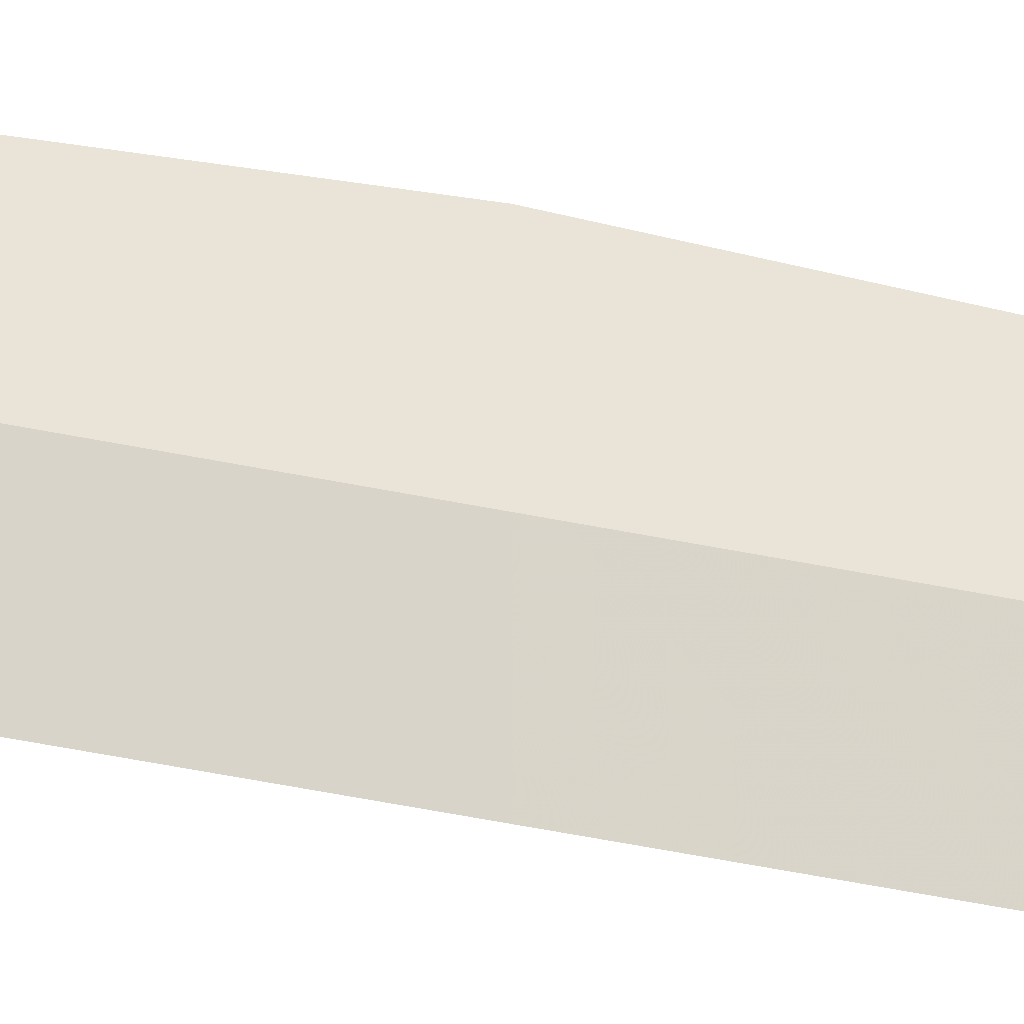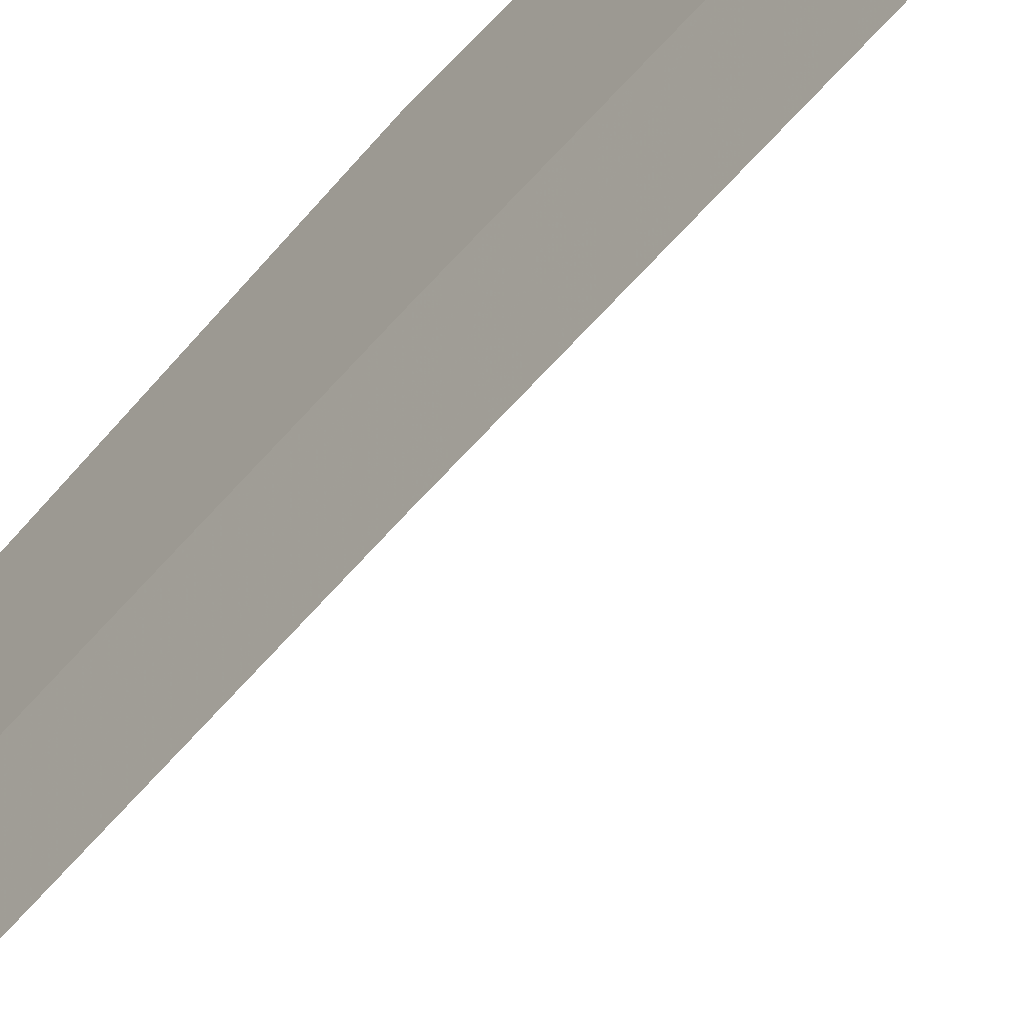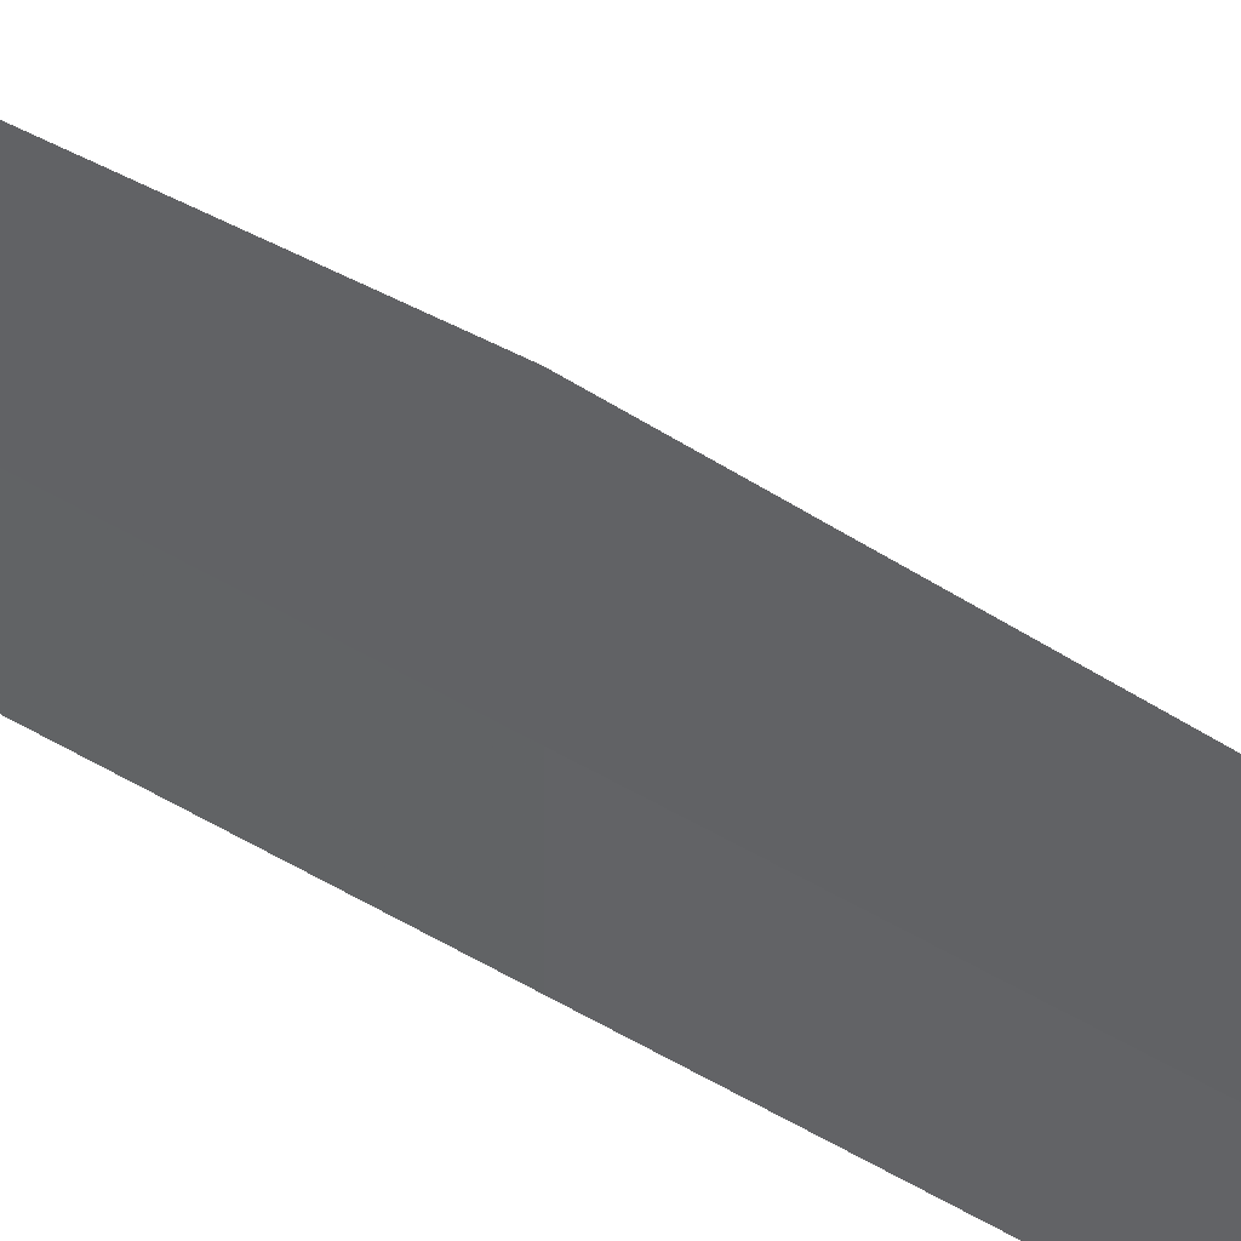
<metadata>
{"format":"obj","ext":"obj","renderer":"f3d","projection":"perspective","resolution":1024,"background":"white","views":[{"elev":-30.8,"azim":-109.0,"up":"+Z"},{"elev":-51.6,"azim":-37.5,"up":"+Z"},{"elev":37.5,"azim":129.8,"up":"+Z"}]}
</metadata>
<code>
o 7339
v 2229 1856 14.73
v 2229 1856 14.73
v 2229 1856 14.73
v 2229 1856 14.73
v 2229 1856 14.73
v 2229 1856 14.73
v 2229 1856 14.73
v 2229 1856 14.73
v 2229 1856 14.73
v 2229 1856 14.73
v 2229 1856 14.73
v 2229 1856 14.73
v 2229 1856 14.73
v 2229 1856 14.73
v 2229 1856 14.73
v 2229 1856 14.73
v 2229 1856 14.73
v 2229 1856 14.73
v 2229 1856 14.73
v 2229 1856 14.73
v 2229 1856 14.73
v 2229 1856 14.73
f 1 2 3
f 4 2 5
f 3 6 7
f 5 6 7
f 8 9 10
f 8 11 10
f 10 12 13
f 10 14 15
f 16 17 18
f 19 17 18
f 20 21 18
f 20 22 18

</code>
